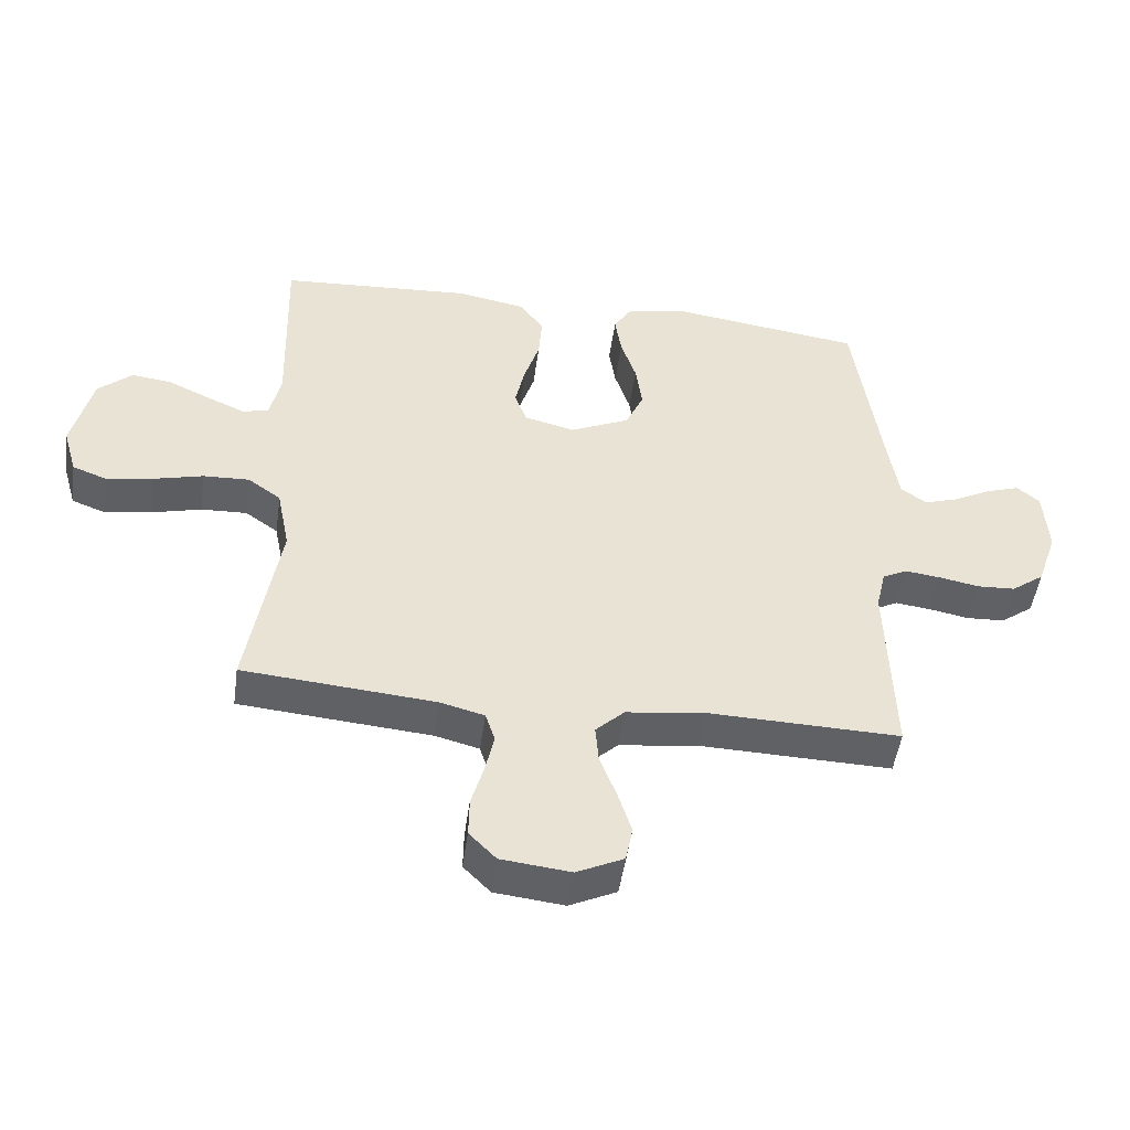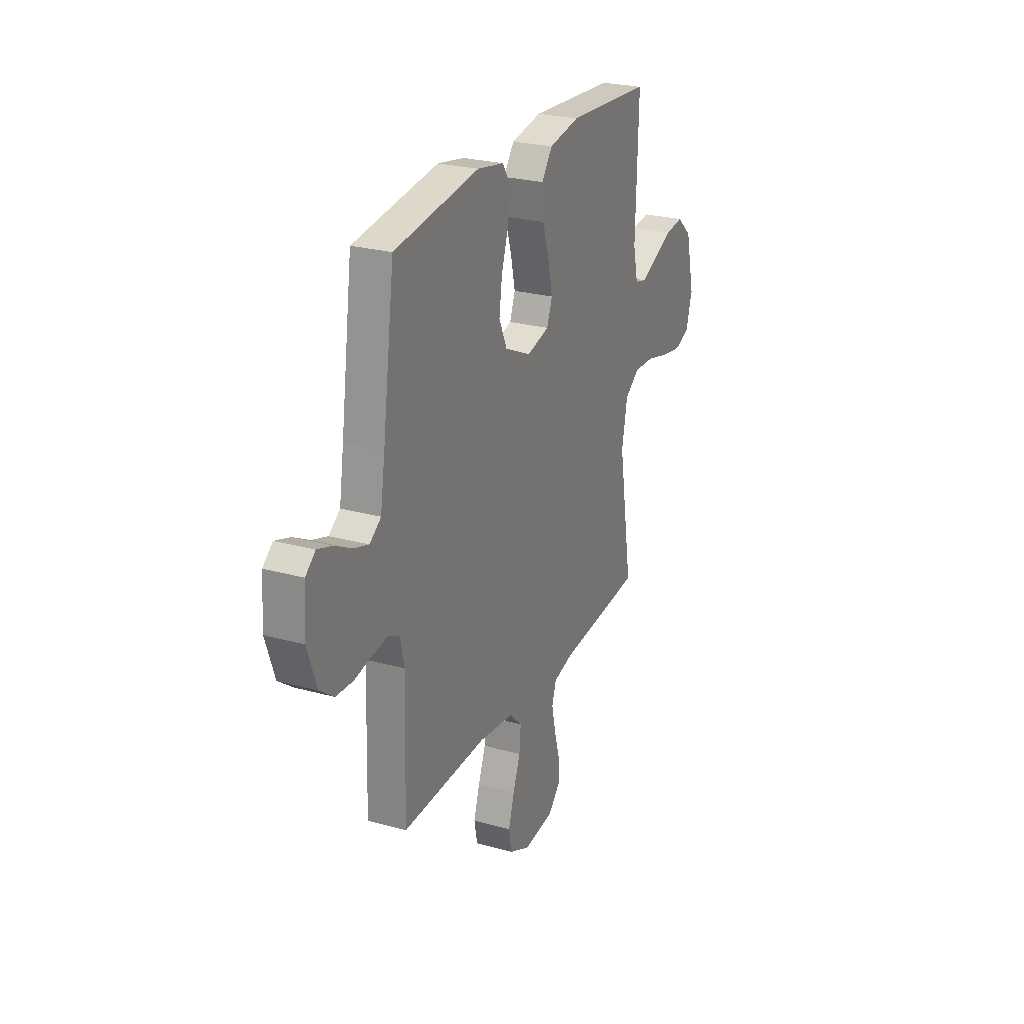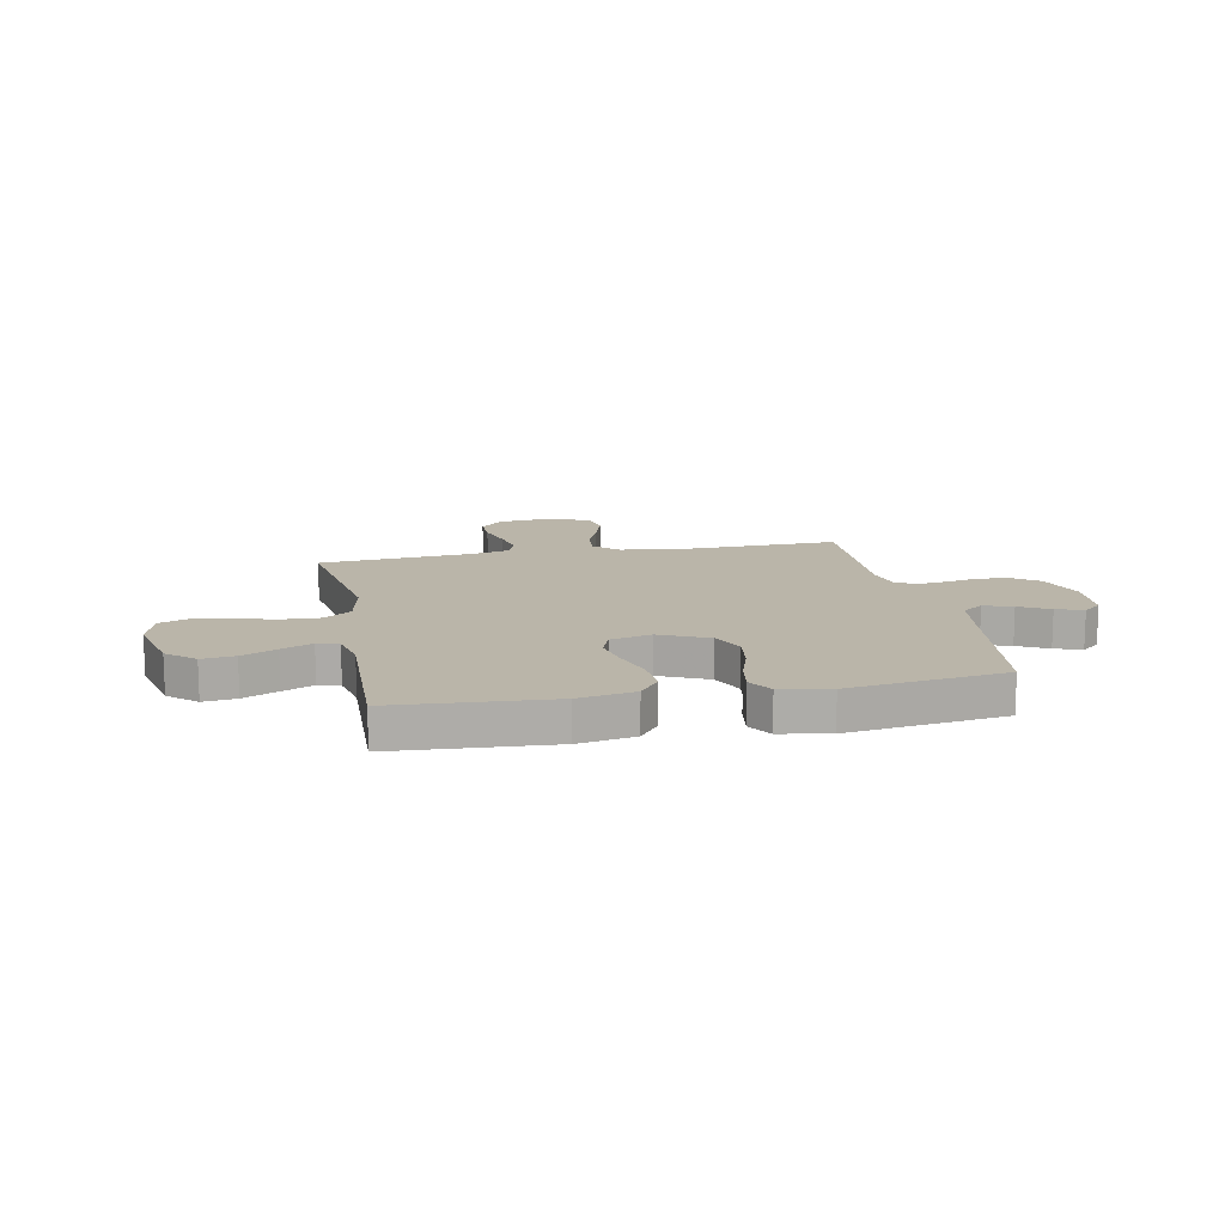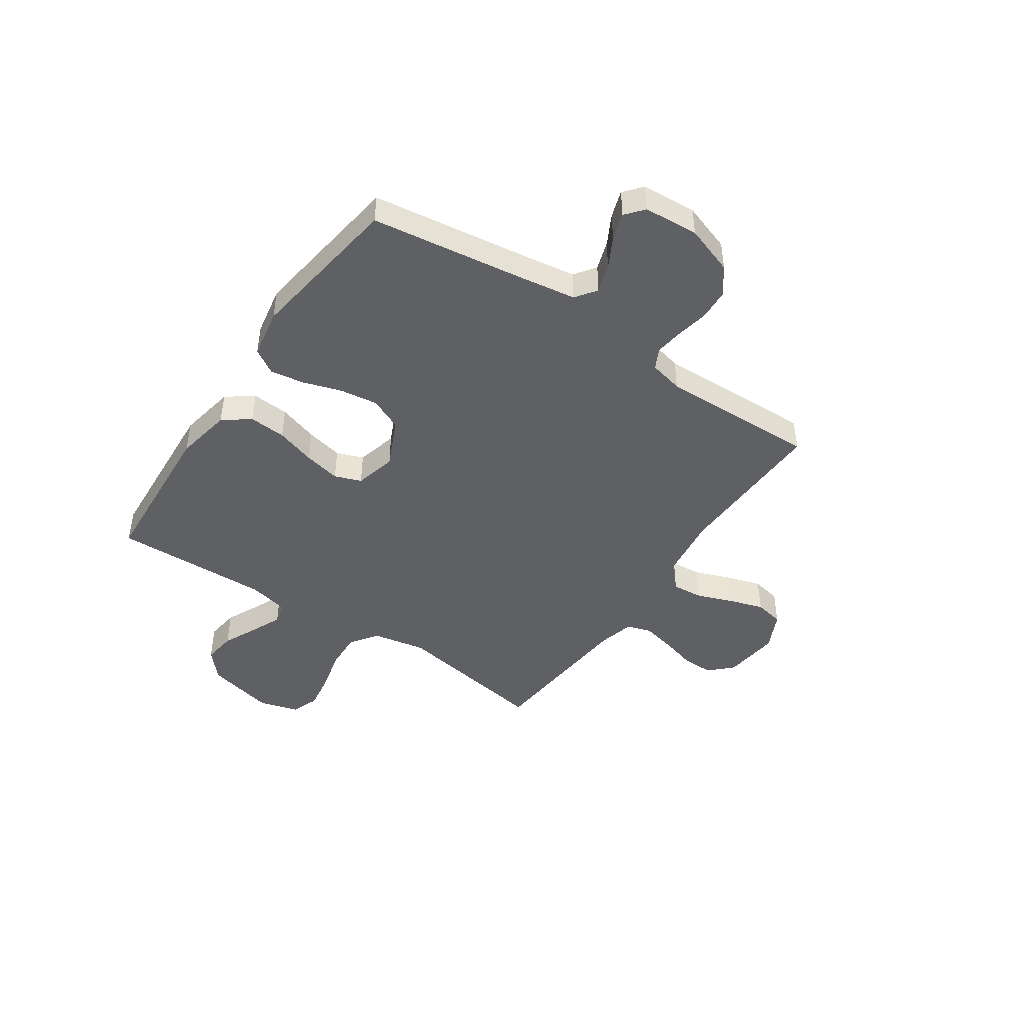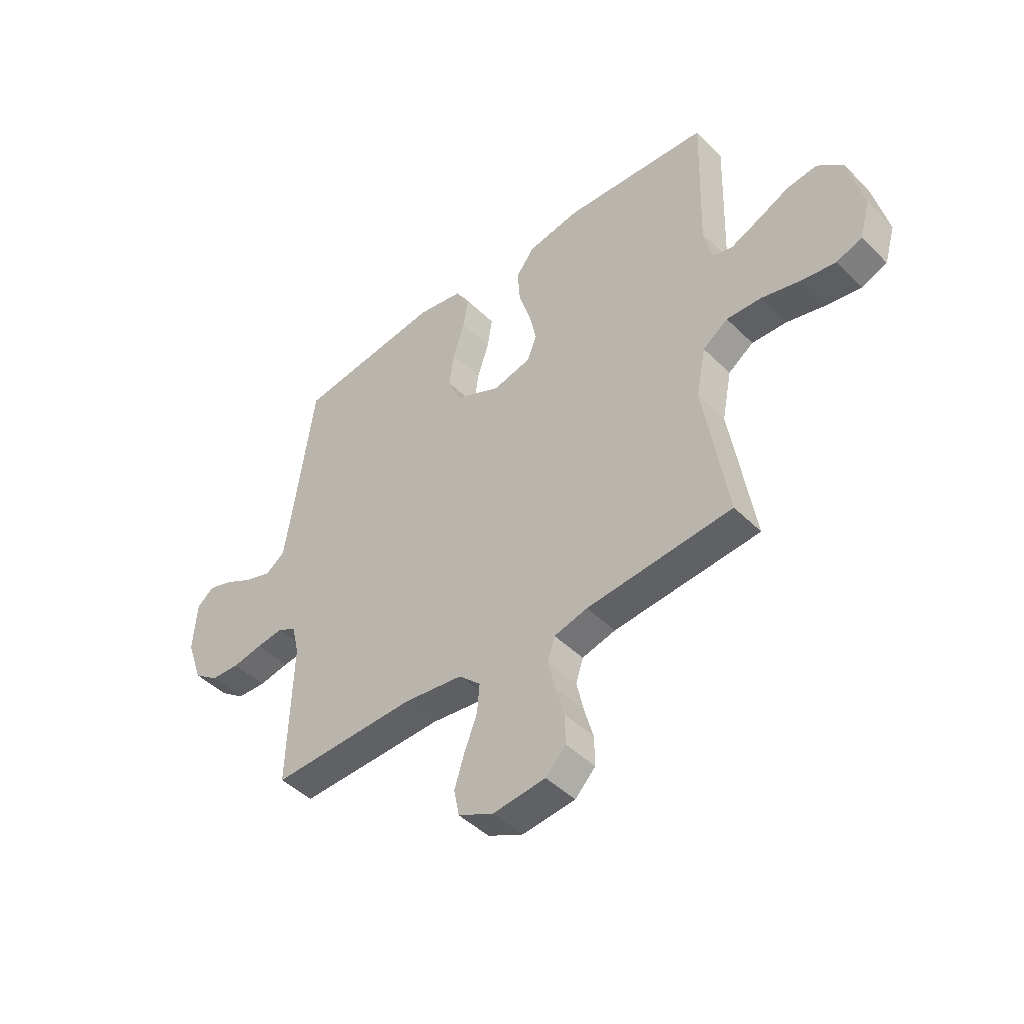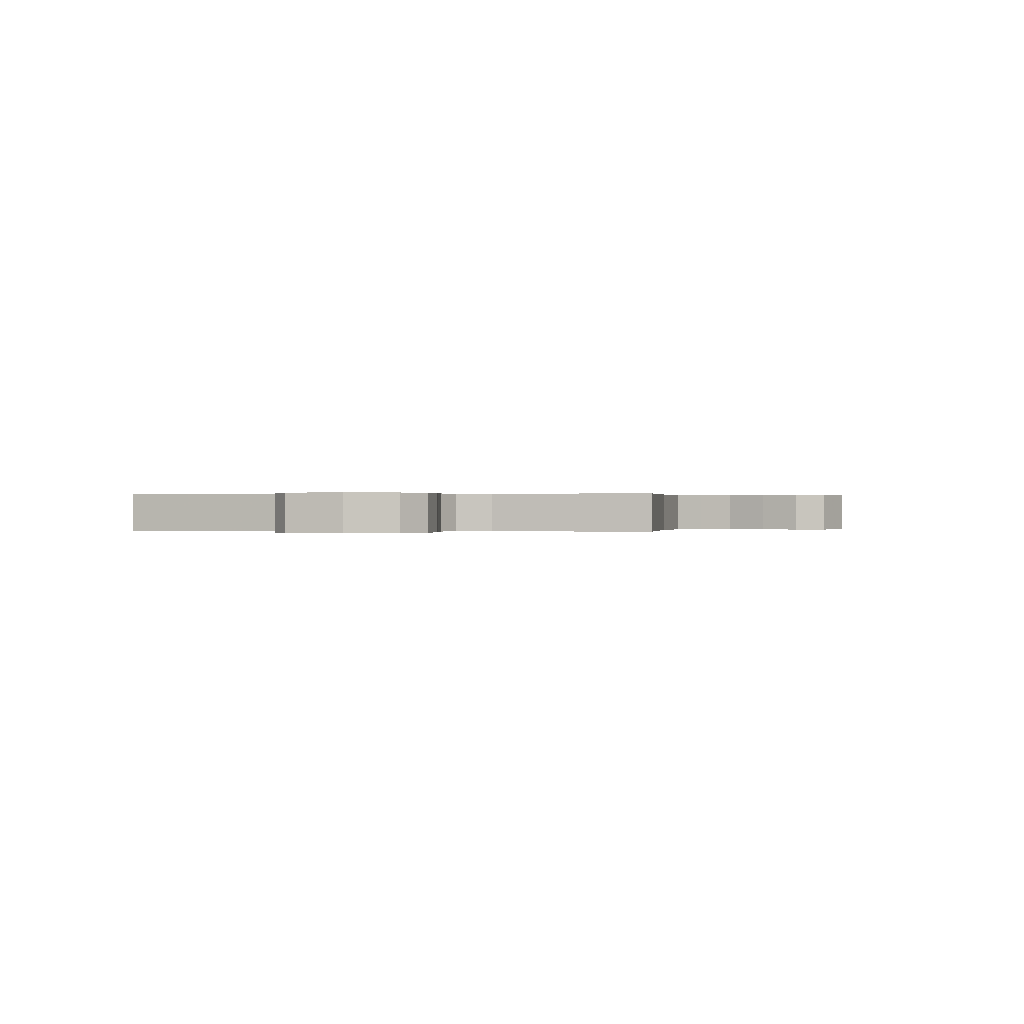
<metadata>
{"format":"obj","ext":"obj","renderer":"f3d","projection":"perspective","resolution":1024,"background":"white","views":[{"elev":-49.0,"azim":-7.9,"up":"+Z"},{"elev":25.4,"azim":114.0,"up":"+Z"},{"elev":13.5,"azim":-11.1,"up":"+Y"},{"elev":-45.1,"azim":55.8,"up":"+Y"},{"elev":-45.7,"azim":-138.3,"up":"+Z"},{"elev":0.1,"azim":100.3,"up":"+Y"}]}
</metadata>
<code>
v 0.5 0.07 -0.5
v 0.2 0.07 -0.492
v 0.077 0.07 -0.508
v 0.032 0.07 -0.551
v 0.037 0.07 -0.611
v 0.063 0.07 -0.679
v 0.084 0.07 -0.746
v 0.073 0.07 -0.802
v 0 0.07 -0.837
v -0.108 0.07 -0.825
v -0.15 0.07 -0.782
v -0.149 0.07 -0.721
v -0.13 0.07 -0.654
v -0.116 0.07 -0.591
v -0.131 0.07 -0.544
v -0.2 0.07 -0.526
v -0.5 0.07 -0.5
v -0.451 0.07 -0.2
v -0.471 0.07 -0.098
v -0.523 0.07 -0.061
v -0.595 0.07 -0.064
v -0.673 0.07 -0.084
v -0.746 0.07 -0.096
v -0.799 0.07 -0.076
v -0.821 0.07 0
v -0.79 0.07 0.131
v -0.737 0.07 0.178
v -0.674 0.07 0.17
v -0.608 0.07 0.139
v -0.549 0.07 0.113
v -0.508 0.07 0.123
v -0.491 0.07 0.2
v -0.5 0.07 0.5
v -0.2 0.07 0.519
v -0.092 0.07 0.499
v -0.054 0.07 0.448
v -0.059 0.07 0.377
v -0.083 0.07 0.301
v -0.098 0.07 0.231
v -0.079 0.07 0.18
v 0 0.07 0.16
v 0.093 0.07 0.203
v 0.121 0.07 0.266
v 0.111 0.07 0.339
v 0.087 0.07 0.413
v 0.077 0.07 0.478
v 0.106 0.07 0.525
v 0.2 0.07 0.542
v 0.5 0.07 0.5
v 0.542 0.07 0.2
v 0.558 0.07 0.097
v 0.598 0.07 0.068
v 0.653 0.07 0.086
v 0.711 0.07 0.117
v 0.763 0.07 0.134
v 0.798 0.07 0.105
v 0.805 0.07 0
v 0.773 0.07 -0.093
v 0.722 0.07 -0.131
v 0.662 0.07 -0.134
v 0.6 0.07 -0.122
v 0.545 0.07 -0.115
v 0.506 0.07 -0.135
v 0.491 0.07 -0.2
v 0.5 0 -0.5
v 0.2 0 -0.492
v 0.077 0 -0.508
v 0.032 0 -0.551
v 0.037 0 -0.611
v 0.063 0 -0.679
v 0.084 0 -0.746
v 0.073 0 -0.802
v 0 0 -0.837
v -0.108 0 -0.825
v -0.15 0 -0.782
v -0.149 0 -0.721
v -0.13 0 -0.654
v -0.116 0 -0.591
v -0.131 0 -0.544
v -0.2 0 -0.526
v -0.5 0 -0.5
v -0.451 0 -0.2
v -0.471 0 -0.098
v -0.523 0 -0.061
v -0.595 0 -0.064
v -0.673 0 -0.084
v -0.746 0 -0.096
v -0.799 0 -0.076
v -0.821 0 0
v -0.79 0 0.131
v -0.737 0 0.178
v -0.674 0 0.17
v -0.608 0 0.139
v -0.549 0 0.113
v -0.508 0 0.123
v -0.491 0 0.2
v -0.5 0 0.5
v -0.2 0 0.519
v -0.092 0 0.499
v -0.054 0 0.448
v -0.059 0 0.377
v -0.083 0 0.301
v -0.098 0 0.231
v -0.079 0 0.18
v 0 0 0.16
v 0.093 0 0.203
v 0.121 0 0.266
v 0.111 0 0.339
v 0.087 0 0.413
v 0.077 0 0.478
v 0.106 0 0.525
v 0.2 0 0.542
v 0.5 0 0.5
v 0.542 0 0.2
v 0.558 0 0.097
v 0.598 0 0.068
v 0.653 0 0.086
v 0.711 0 0.117
v 0.763 0 0.134
v 0.798 0 0.105
v 0.805 0 0
v 0.773 0 -0.093
v 0.722 0 -0.131
v 0.662 0 -0.134
v 0.6 0 -0.122
v 0.545 0 -0.115
v 0.506 0 -0.135
v 0.491 0 -0.2
f 58 59 60 61
f 58 61 62
f 57 58 62
f 56 57 62
f 53 54 55 56
f 52 53 56 62
f 51 52 62 63
f 47 48 49 50
f 44 45 46 47
f 43 44 47 50
f 42 43 50 51
f 35 36 37 38
f 35 38 39
f 32 33 34 35
f 31 32 35 39
f 26 27 28 29
f 26 29 30
f 25 26 30
f 24 25 30 31
f 21 22 23 24
f 16 17 18
f 15 16 18 19
f 10 11 12 13
f 10 13 14
f 9 10 14
f 8 9 14 15
f 5 6 7 8
f 64 1 2
f 64 2 3
f 63 64 3
f 41 42 51 63
f 40 41 63 3
f 39 40 3 4
f 21 24 31 39
f 20 21 39
f 19 20 39
f 19 39 4 5
f 5 8 15 19
f 125 124 123 122
f 126 125 122
f 126 122 121
f 126 121 120
f 120 119 118 117
f 126 120 117 116
f 127 126 116 115
f 114 113 112 111
f 111 110 109 108
f 114 111 108 107
f 115 114 107 106
f 102 101 100 99
f 103 102 99
f 99 98 97 96
f 103 99 96 95
f 93 92 91 90
f 94 93 90
f 94 90 89
f 95 94 89 88
f 88 87 86 85
f 82 81 80
f 83 82 80 79
f 77 76 75 74
f 78 77 74
f 78 74 73
f 79 78 73 72
f 72 71 70 69
f 66 65 128
f 67 66 128
f 67 128 127
f 127 115 106 105
f 67 127 105 104
f 68 67 104 103
f 103 95 88 85
f 103 85 84
f 103 84 83
f 69 68 103 83
f 83 79 72 69
f 1 65 66 2
f 2 66 67 3
f 3 67 68 4
f 4 68 69 5
f 5 69 70 6
f 6 70 71 7
f 7 71 72 8
f 8 72 73 9
f 9 73 74 10
f 10 74 75 11
f 11 75 76 12
f 12 76 77 13
f 13 77 78 14
f 14 78 79 15
f 15 79 80 16
f 16 80 81 17
f 17 81 82 18
f 18 82 83 19
f 19 83 84 20
f 20 84 85 21
f 21 85 86 22
f 22 86 87 23
f 23 87 88 24
f 24 88 89 25
f 25 89 90 26
f 26 90 91 27
f 27 91 92 28
f 28 92 93 29
f 29 93 94 30
f 30 94 95 31
f 31 95 96 32
f 32 96 97 33
f 33 97 98 34
f 34 98 99 35
f 35 99 100 36
f 36 100 101 37
f 37 101 102 38
f 38 102 103 39
f 39 103 104 40
f 40 104 105 41
f 41 105 106 42
f 42 106 107 43
f 43 107 108 44
f 44 108 109 45
f 45 109 110 46
f 46 110 111 47
f 47 111 112 48
f 48 112 113 49
f 49 113 114 50
f 50 114 115 51
f 51 115 116 52
f 52 116 117 53
f 53 117 118 54
f 54 118 119 55
f 55 119 120 56
f 56 120 121 57
f 57 121 122 58
f 58 122 123 59
f 59 123 124 60
f 60 124 125 61
f 61 125 126 62
f 62 126 127 63
f 63 127 128 64
f 64 128 65 1

</code>
